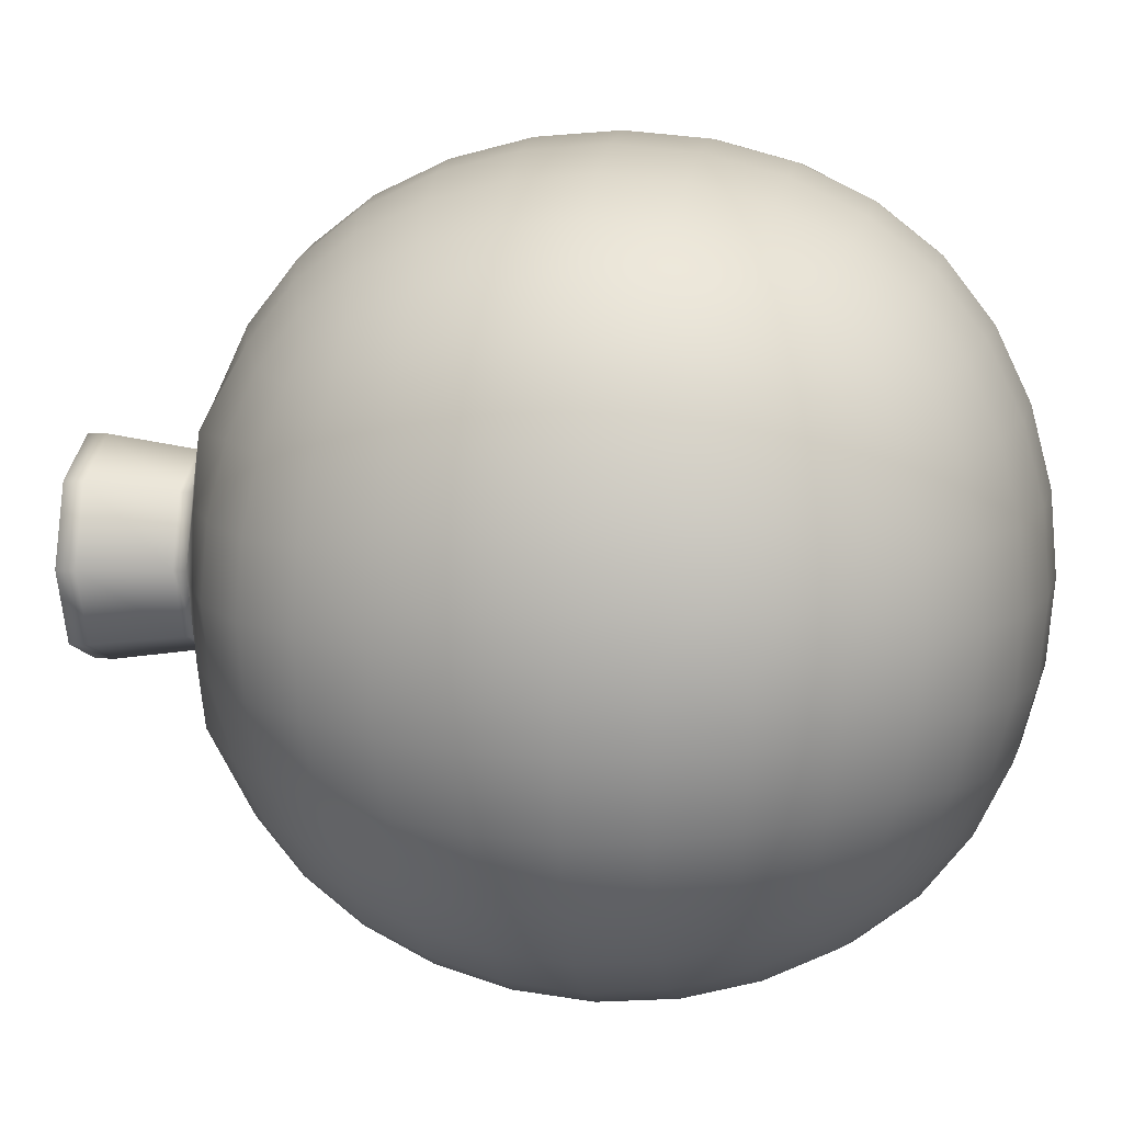
<metadata>
{"format":"obj","ext":"obj","renderer":"f3d","projection":"perspective","resolution":1024,"background":"white","views":[{"elev":11.8,"azim":-81.1,"up":"+Z"}]}
</metadata>
<code>
o bomb-1
v -0.7354 14.03 0.1284
v 0.2329 14.19 0.221
v 0.3704 14.01 -0.7491
v -0.598 13.85 -0.8418
v -0.7047 17.22 -0.1998
v 0.2795 17.13 -0.07161
v 0.4111 17.1 -1.06
v -0.5732 17.18 -1.188
v -0.2075 20.19 -0.04367
v 0.7724 20.04 0.08907
v 0.917 20.13 -0.8955
v -0.06291 20.27 -1.028
v 0.0952 22.67 0.3276
v 1.059 22.74 0.4955
v 1.206 22.92 -0.4758
v 0.2421 22.85 -0.6437
v -0.3659 24.44 0.6691
v 0.3821 24.96 0.9137
v 0.5049 25.21 -0.04524
v -0.2431 24.69 -0.2899
v -2.25 25.45 0.7769
v -1.965 26.32 1.065
v -1.871 26.6 0.1105
v -2.155 25.73 -0.1778
v -0.9737 25.31 -0.1918
v -0.007817 23.65 0.5158
v -3.545 27.01 0.08189
v 0.1616 25.02 -0.4073
v -0.3977 12.15 -0.5062
v -3.648 25.77 0.7489
v 0.2464 20.1 0.2688
v 0.9849 21.43 0.2748
v 0.6463 18.63 -1.023
v -0.4915 24.43 0.1284
v 0.5914 17.09 -0.5338
v 0.1622 15.65 0.005289
v 0.7608 22.93 -0.8025
v -2.131 25.81 1.16
v -1.99 26.24 -0.2723
v -0.4709 18.75 -0.1655
v 0.4632 20.22 -1.208
v -0.4401 26.05 0.08581
v -0.2856 14.15 0.4172
v 0.8927 23.93 0.7192
v 0.1559 21.64 -0.8466
v -1.08 25.04 0.7639
v 0.6305 25.22 0.4954
v -0.07239 22.74 -0.2
v 0.547 12.47 -0.4471
v -3.63 26.73 1.037
v -2.274 25.37 0.2275
v -0.3802 20.27 -0.5692
v -0.6919 15.53 -1.096
v -0.547 12.41 0.4471
v -0.07947 13.88 -1.038
v 0.1307 23.87 -0.4484
v 0.5085 18.6 -0.03518
v -3.562 26.05 -0.2058
v 0.5405 22.66 0.6544
v 1.09 20.05 -0.3701
v 1.374 22.84 0.05186
v -0.9088 13.9 -0.3799
v -0.2455 17.18 0.1114
v -0.5461 25.78 1.042
v -1.847 26.68 0.6598
v 1.134 21.56 -0.7038
v -0.04813 17.13 -1.371
v -0.333 18.78 -1.154
v 0.00729 21.51 0.1319
v 0.2922 15.55 -0.9778
v 0.3977 12.74 0.5062
v -0.02259 24.64 1.031
v 0.5437 14.14 -0.2409
v -0.822 15.63 -0.1131
v 1.031 24.15 -0.245
v -0.885 17.22 -0.7261
v -0.1119 12.64 0.715
v 0.7085 12.68 0.04434
v 0.1119 12.25 -0.715
v -0.7085 12.2 -0.04434
v -0.3624 15.67 0.1919
v 0.4732 15.6 -0.4567
v -0.1673 15.51 -1.283
v -1.003 15.58 -0.6342
v -0.01564 18.67 0.1467
v 0.8222 18.58 -0.4967
v 0.1911 18.71 -1.336
v -0.6468 18.8 -0.6922
v 0.4589 21.44 0.448
v 1.304 21.48 -0.1788
v 0.6819 21.64 -1.02
v -0.1628 21.6 -0.3931
v 0.4078 23.73 0.8586
v 1.187 24.11 0.288
v 0.6156 24.06 -0.5878
v -0.1637 23.69 -0.01715
v -0.8393 25.34 1.142
v -0.3597 26.1 0.6331
v -0.6804 25.75 -0.2919
v -1.16 24.99 0.2167
v -3.66 26.18 1.131
v -3.583 27.11 0.6311
v -3.532 26.6 -0.3006
v -3.61 25.67 0.1996
v 7.794e-07 -15 6.612e-07
v 3.044 -14.74 1.212e-06
v 5.961 -13.98 1.81e-06
v 8.627 -12.7 2.458e-06
v 2.632e-07 -14.74 3.044
v -4.277e-07 -13.98 5.961
v -1.119e-06 -12.7 8.627
v -3.044 -14.74 9.291e-08
v -5.961 -13.98 -3.942e-07
v -8.627 -12.7 -8.325e-07
v 1.316e-06 -14.74 -3.044
v 1.81e-06 -13.98 -5.961
v 2.172e-06 -12.7 -8.627
v 2.99 -14.49 -2.99
v 5.856 -13.73 -2.883
v 8.476 -12.48 -2.775
v 2.883 -13.73 -5.856
v 5.634 -13.03 -5.634
v 8.123 -11.87 -5.387
v 2.775 -12.48 -8.476
v 5.387 -11.87 -8.123
v 7.669 -10.91 -7.669
v 2.99 -14.49 2.99
v 2.883 -13.73 5.856
v 2.775 -12.48 8.476
v 5.856 -13.73 2.883
v 5.634 -13.03 5.634
v 5.387 -11.87 8.123
v 8.476 -12.48 2.775
v 8.123 -11.87 5.387
v 7.669 -10.91 7.669
v -2.99 -14.49 2.99
v -5.856 -13.73 2.883
v -8.476 -12.48 2.775
v -2.883 -13.73 5.856
v -5.634 -13.03 5.634
v -8.123 -11.87 5.387
v -2.775 -12.48 8.476
v -5.387 -11.87 8.123
v -7.669 -10.91 7.669
v -2.99 -14.49 -2.99
v -2.883 -13.73 -5.856
v -2.775 -12.48 -8.476
v -5.856 -13.73 -2.883
v -5.634 -13.03 -5.634
v -5.387 -11.87 -8.123
v -8.476 -12.48 -2.775
v -8.123 -11.87 -5.387
v -7.669 -10.91 -7.669
v -1.656e-06 14.62 -3.636
v -8.295e-07 13.62 -6.407
v 9.213e-07 12.7 -8.627
v -3.636 14.62 3.877e-07
v -6.407 13.62 -4.833e-07
v -8.627 12.7 -2.009e-06
v -2.292e-06 14.62 3.636
v -3.084e-06 13.62 6.407
v -4.475e-06 12.7 8.627
v 3.636 14.62 1.023e-06
v 6.407 13.62 1.835e-06
v 8.627 12.7 3.387e-06
v 2.571 14.62 -2.571
v 2.712 13.62 -6.07
v 2.775 12.48 -8.476
v 6.07 13.62 -2.712
v 5.143 13.62 -5.143
v 5.387 11.87 -8.123
v 8.476 12.48 -2.775
v 8.123 11.87 -5.387
v 7.669 10.91 -7.669
v -2.571 14.62 -2.571
v -6.07 13.62 -2.712
v -8.476 12.48 -2.775
v -2.712 13.62 -6.07
v -5.143 13.62 -5.143
v -8.123 11.87 -5.387
v -2.775 12.48 -8.476
v -5.387 11.87 -8.123
v -7.669 10.91 -7.669
v -2.571 14.62 2.571
v -2.712 13.62 6.07
v -2.775 12.48 8.476
v -6.07 13.62 2.712
v -5.143 13.62 5.143
v -5.387 11.87 8.123
v -8.476 12.48 2.775
v -8.123 11.87 5.387
v -7.669 10.91 7.669
v 2.571 14.62 2.571
v 6.07 13.62 2.712
v 8.476 12.48 2.775
v 2.712 13.62 6.07
v 5.143 13.62 5.143
v 8.123 11.87 5.387
v 2.775 12.48 8.476
v 5.387 11.87 8.123
v 7.669 10.91 7.669
v 15 7.407e-13 4.642e-06
v 14.74 -4.959e-07 -3.044
v 13.98 -9.712e-07 -5.961
v 12.7 -1.406e-06 -8.627
v 14.74 3.044 4.631e-06
v 13.98 5.961 4.55e-06
v 12.7 8.627 4.445e-06
v 14.74 4.959e-07 3.044
v 13.98 9.712e-07 5.961
v 12.7 1.406e-06 8.627
v 14.74 -3.044 4.504e-06
v 13.98 -5.961 4.091e-06
v 12.7 -8.627 3.637e-06
v 14.49 -2.99 -2.99
v 13.73 -2.883 -5.856
v 12.48 -2.775 -8.476
v 13.73 -5.856 -2.883
v 13.03 -5.634 -5.634
v 11.87 -5.387 -8.123
v 12.48 -8.476 -2.775
v 11.87 -8.123 -5.387
v 10.91 -7.669 -7.669
v 14.49 2.99 -2.99
v 13.73 5.856 -2.883
v 12.48 8.476 -2.775
v 13.73 2.883 -5.856
v 13.03 5.634 -5.634
v 11.87 8.123 -5.387
v 12.48 2.775 -8.476
v 11.87 5.387 -8.123
v 10.91 7.669 -7.669
v 14.49 2.99 2.99
v 13.73 2.883 5.856
v 12.48 2.775 8.476
v 13.73 5.856 2.883
v 13.03 5.634 5.634
v 11.87 5.387 8.123
v 12.48 8.476 2.775
v 11.87 8.123 5.387
v 10.91 7.669 7.669
v 14.49 -2.99 2.99
v 13.73 -5.856 2.883
v 12.48 -8.476 2.775
v 13.73 -2.883 5.856
v 13.03 -5.634 5.634
v 11.87 -8.123 5.387
v 12.48 -2.775 8.476
v 11.87 -5.387 8.123
v 10.91 -7.669 7.669
v -4.442e-06 2.444e-06 15
v 3.044 2.402e-06 14.74
v 5.961 2.277e-06 13.98
v 8.627 2.069e-06 12.7
v -4.87e-06 3.044 14.74
v -5.067e-06 5.961 13.98
v -5.133e-06 8.627 12.7
v -3.044 2.402e-06 14.74
v -5.961 2.277e-06 13.98
v -8.627 2.069e-06 12.7
v -3.948e-06 -3.044 14.74
v -3.356e-06 -5.961 13.98
v -2.632e-06 -8.627 12.7
v 2.99 -2.99 14.49
v 5.856 -2.883 13.73
v 8.476 -2.775 12.48
v 2.883 -5.856 13.73
v 5.634 -5.634 13.03
v 8.123 -5.387 11.87
v 2.775 -8.476 12.48
v 5.387 -8.123 11.87
v 7.669 -7.669 10.91
v 2.99 2.99 14.49
v 2.883 5.856 13.73
v 2.775 8.476 12.48
v 5.856 2.883 13.73
v 5.634 5.634 13.03
v 5.387 8.123 11.87
v 8.476 2.775 12.48
v 8.123 5.387 11.87
v 7.669 7.669 10.91
v -2.99 2.99 14.49
v -5.856 2.883 13.73
v -8.476 2.775 12.48
v -2.883 5.856 13.73
v -5.634 5.634 13.03
v -8.123 5.387 11.87
v -2.775 8.476 12.48
v -5.387 8.123 11.87
v -7.669 7.669 10.91
v -2.99 -2.99 14.49
v -2.883 -5.856 13.73
v -2.775 -8.476 12.48
v -5.856 -2.883 13.73
v -5.634 -5.634 13.03
v -5.387 -8.123 11.87
v -8.476 -2.775 12.48
v -8.123 -5.387 11.87
v -7.669 -7.669 10.91
v -15 -4.914e-13 -2.922e-06
v -14.74 4.959e-07 3.044
v -13.98 9.712e-07 5.961
v -12.7 1.406e-06 8.627
v -14.74 3.044 -3.002e-06
v -13.98 5.961 -2.935e-06
v -12.7 8.627 -2.859e-06
v -14.74 -4.959e-07 -3.044
v -13.98 -9.712e-07 -5.961
v -12.7 -1.406e-06 -8.627
v -14.74 -3.044 -2.603e-06
v -13.98 -5.961 -2.111e-06
v -12.7 -8.627 -1.759e-06
v -14.49 -2.99 2.99
v -13.73 -2.883 5.856
v -12.48 -2.775 8.476
v -13.73 -5.856 2.883
v -13.03 -5.634 5.634
v -11.87 -5.387 8.123
v -12.48 -8.476 2.775
v -11.87 -8.123 5.387
v -10.91 -7.669 7.669
v -14.49 2.99 2.99
v -13.73 5.856 2.883
v -12.48 8.476 2.775
v -13.73 2.883 5.856
v -13.03 5.634 5.634
v -11.87 8.123 5.387
v -12.48 2.775 8.476
v -11.87 5.387 8.123
v -10.91 7.669 7.669
v -14.49 2.99 -2.99
v -13.73 2.883 -5.856
v -12.48 2.775 -8.476
v -13.73 5.856 -2.883
v -13.03 5.634 -5.634
v -11.87 5.387 -8.123
v -12.48 8.476 -2.775
v -11.87 8.123 -5.387
v -10.91 7.669 -7.669
v -14.49 -2.99 -2.99
v -13.73 -5.856 -2.883
v -12.48 -8.476 -2.775
v -13.73 -2.883 -5.856
v -13.03 -5.634 -5.634
v -11.87 -8.123 -5.387
v -12.48 -2.775 -8.476
v -11.87 -5.387 -8.123
v -10.91 -7.669 -7.669
v 3.354e-06 -2.444e-06 -15
v 3.044 -2.402e-06 -14.74
v 5.961 -2.277e-06 -13.98
v 8.627 -2.069e-06 -12.7
v 3.29e-06 -3.044 -14.74
v 3.027e-06 -5.961 -13.98
v 2.895e-06 -8.627 -12.7
v -3.044 -2.402e-06 -14.74
v -5.961 -2.277e-06 -13.98
v -8.627 -2.069e-06 -12.7
v 3.224e-06 3.044 -14.74
v 2.83e-06 5.961 -13.98
v 2.435e-06 8.627 -12.7
v 2.99 2.99 -14.49
v 5.856 2.883 -13.73
v 8.476 2.775 -12.48
v 2.883 5.856 -13.73
v 5.634 5.634 -13.03
v 8.123 5.387 -11.87
v 2.775 8.476 -12.48
v 5.387 8.123 -11.87
v 7.669 7.669 -10.91
v 2.99 -2.99 -14.49
v 2.883 -5.856 -13.73
v 2.775 -8.476 -12.48
v 5.856 -2.883 -13.73
v 5.634 -5.634 -13.03
v 5.387 -8.123 -11.87
v 8.476 -2.775 -12.48
v 8.123 -5.387 -11.87
v 7.669 -7.669 -10.91
v -2.99 -2.99 -14.49
v -5.856 -2.883 -13.73
v -8.476 -2.775 -12.48
v -2.883 -5.856 -13.73
v -5.634 -5.634 -13.03
v -8.123 -5.387 -11.87
v -2.775 -8.476 -12.48
v -5.387 -8.123 -11.87
v -7.669 -7.669 -10.91
v -2.99 2.99 -14.49
v -2.883 5.856 -13.73
v -2.775 8.476 -12.48
v -5.856 2.883 -13.73
v -5.634 5.634 -13.03
v -5.387 8.123 -11.87
v -8.476 2.775 -12.48
v -8.123 5.387 -11.87
v -7.669 7.669 -10.91
v 9.539 -9.539 -7.418
v 10.24 -10.24 -5.257
v 10.72 -10.72 -2.722
v 10.91 -10.91 3.072e-06
v 10.72 -10.72 2.722
v 10.24 -10.24 5.257
v 9.539 -9.539 7.418
v 7.418 -9.539 -9.539
v 5.257 -10.24 -10.24
v 2.722 -10.72 -10.72
v 2.558e-06 -10.91 -10.91
v -2.722 -10.72 -10.72
v -5.257 -10.24 -10.24
v -7.418 -9.539 -9.539
v 9.539 -7.418 -9.539
v 10.24 -5.257 -10.24
v 10.72 -2.722 -10.72
v 10.91 -1.778e-06 -10.91
v 10.72 2.722 -10.72
v 10.24 5.257 -10.24
v 9.539 7.418 -9.539
v 7.418 -9.539 9.539
v 5.257 -10.24 10.24
v 2.722 -10.72 10.72
v -1.818e-06 -10.91 10.91
v -2.722 -10.72 10.72
v -5.257 -10.24 10.24
v -7.418 -9.539 9.539
v 9.539 -7.418 9.539
v 10.24 -5.257 10.24
v 10.72 -2.722 10.72
v 10.91 1.778e-06 10.91
v 10.72 2.722 10.72
v 10.24 5.257 10.24
v 9.539 7.418 9.539
v -9.539 -9.539 7.418
v -10.24 -10.24 5.257
v -10.72 -10.72 2.722
v -10.91 -10.91 -1.32e-06
v -10.72 -10.72 -2.722
v -10.24 -10.24 -5.257
v -9.539 -9.539 -7.418
v -9.539 -7.418 9.539
v -10.24 -5.257 10.24
v -10.72 -2.722 10.72
v -10.91 1.778e-06 10.91
v -10.72 2.722 10.72
v -10.24 5.257 10.24
v -9.539 7.418 9.539
v -9.539 -7.418 -9.539
v -10.24 -5.257 -10.24
v -10.72 -2.722 -10.72
v -10.91 -1.778e-06 -10.91
v -10.72 2.722 -10.72
v -10.24 5.257 -10.24
v -9.539 7.418 -9.539
v 9.539 9.539 -7.418
v 10.24 10.24 -5.257
v 10.72 10.72 -2.722
v 10.91 10.91 4.04e-06
v 10.72 10.72 2.722
v 10.24 10.24 5.257
v 9.539 9.539 7.418
v 7.418 9.539 -9.539
v 5.257 10.24 -10.24
v 2.722 10.72 -10.72
v 1.826e-06 10.91 -10.91
v -2.722 10.72 -10.72
v -5.257 10.24 -10.24
v -7.418 9.539 -9.539
v 7.418 9.539 9.539
v 5.257 10.24 10.24
v 2.722 10.72 10.72
v -4.96e-06 10.91 10.91
v -2.722 10.72 10.72
v -5.257 10.24 10.24
v -7.418 9.539 9.539
v -9.539 9.539 7.418
v -10.24 10.24 5.257
v -10.72 10.72 2.722
v -10.91 10.91 -2.59e-06
v -10.72 10.72 -2.722
v -10.24 10.24 -5.257
v -9.539 9.539 -7.418
v 8.859 -8.859 -8.859
v 8.859 -8.859 8.859
v -8.859 -8.859 8.859
v -8.859 -8.859 -8.859
v 8.859 8.859 -8.859
v 8.859 8.859 8.859
v -8.859 8.859 8.859
v -8.859 8.859 -8.859
v -1.656e-06 15.1 -3.636
v 2.571 15.1 -2.571
v 3.636 15.1 9.45e-07
v -3.636 15.1 3.092e-07
v -2.571 15.1 -2.571
v -2.292e-06 15.1 3.636
v -2.571 15.1 2.571
v 2.571 15.1 2.571
v -6.438e-07 18.43 -4.119
v 2.913 18.43 -2.913
v 4.119 18.43 1.489e-06
v -4.119 18.43 -1.097e-06
v -2.913 18.43 -2.913
v -3.23e-06 18.43 4.119
v -2.913 18.43 2.913
v 2.913 18.43 2.913
v -1.616e-06 19.16 -4.119
v 2.913 19.16 -2.913
v 4.119 19.16 3.262e-07
v -4.119 19.16 -3.94e-07
v -2.913 19.16 -2.913
v -2.337e-06 19.16 4.119
v -2.913 19.16 2.913
v 2.913 19.16 2.913
v -2.081e-06 13.05 9.575e-07
v -1.87e-06 19.18 -1.985
v 1.404 19.18 -1.404
v 1.985 19.18 1.348e-07
v -1.985 19.18 -2.122e-07
v -1.404 19.18 -1.404
v -2.217e-06 19.18 1.985
v -1.404 19.18 1.404
v 1.404 19.18 1.404
v -1.87e-06 18.59 -1.985
v 1.404 18.59 -1.404
v 1.985 18.59 2.324e-07
v -1.985 18.59 -1.146e-07
v -1.404 18.59 -1.404
v -2.217e-06 18.59 1.985
v -1.404 18.59 1.404
v 1.404 18.59 1.404
v -1.944e-06 13.05 -1.429
v 1.01 13.05 -1.01
v 1.429 13.05 1.086e-06
v -1.429 13.05 8.358e-07
v -1.01 13.05 -1.01
v -2.194e-06 13.05 1.429
v -1.01 13.05 1.01
v 1.01 13.05 1.01
v -3.403 25.71 0.7538
v -3.338 26.66 1.042
v -3.251 26.94 0.0869
v -3.316 26 -0.2009
v -3.392 26.11 1.136
v -3.262 26.54 -0.2956
v -3.375 25.62 0.2045
v -3.279 27.03 0.6362
f 105 115 118 106
f 106 118 119 107
f 107 119 120 108
f 108 120 400 401
f 115 116 121 118
f 118 121 122 119
f 119 122 123 120
f 120 123 399 400
f 116 117 124 121
f 121 124 125 122
f 122 125 126 123
f 123 126 398 399
f 117 408 407 124
f 124 407 406 125
f 125 406 405 126
f 126 405 482 398
f 105 106 127 109
f 109 127 128 110
f 110 128 129 111
f 111 129 421 422
f 106 107 130 127
f 127 130 131 128
f 128 131 132 129
f 129 132 420 421
f 107 108 133 130
f 130 133 134 131
f 131 134 135 132
f 132 135 419 420
f 108 401 402 133
f 133 402 403 134
f 134 403 404 135
f 135 404 483 419
f 105 109 136 112
f 112 136 137 113
f 113 137 138 114
f 114 138 435 436
f 109 110 139 136
f 136 139 140 137
f 137 140 141 138
f 138 141 434 435
f 110 111 142 139
f 139 142 143 140
f 140 143 144 141
f 141 144 433 434
f 111 422 423 142
f 142 423 424 143
f 143 424 425 144
f 144 425 484 433
f 105 112 145 115
f 115 145 146 116
f 116 146 147 117
f 117 147 409 408
f 112 113 148 145
f 145 148 149 146
f 146 149 150 147
f 147 150 410 409
f 113 114 151 148
f 148 151 152 149
f 149 152 153 150
f 150 153 411 410
f 114 436 437 151
f 151 437 438 152
f 152 438 439 153
f 153 439 485 411
f 166 154 490 491
f 154 166 167 155
f 155 167 168 156
f 156 168 463 464
f 163 164 169 166
f 166 169 170 167
f 167 170 171 168
f 168 171 462 463
f 164 165 172 169
f 169 172 173 170
f 170 173 174 171
f 171 174 461 462
f 165 457 456 172
f 172 456 455 173
f 173 455 454 174
f 174 454 486 461
f 157 184 496 493
f 157 175 176 158
f 158 176 177 159
f 159 177 479 478
f 154 155 178 175
f 175 178 179 176
f 176 179 180 177
f 177 180 480 479
f 155 156 181 178
f 178 181 182 179
f 179 182 183 180
f 180 183 481 480
f 156 464 465 181
f 181 465 466 182
f 182 466 467 183
f 183 467 489 481
f 175 157 493 494
f 160 184 185 161
f 161 185 186 162
f 162 186 472 471
f 157 158 187 184
f 184 187 188 185
f 185 188 189 186
f 186 189 473 472
f 158 159 190 187
f 187 190 191 188
f 188 191 192 189
f 189 192 474 473
f 159 478 477 190
f 190 477 476 191
f 191 476 475 192
f 192 475 488 474
f 160 193 497 495
f 163 193 194 164
f 164 194 195 165
f 165 195 458 457
f 160 161 196 193
f 193 196 197 194
f 194 197 198 195
f 195 198 459 458
f 161 162 199 196
f 196 199 200 197
f 197 200 201 198
f 198 201 460 459
f 162 471 470 199
f 199 470 469 200
f 200 469 468 201
f 201 468 487 460
f 202 212 215 203
f 203 215 216 204
f 204 216 217 205
f 205 217 414 415
f 212 213 218 215
f 215 218 219 216
f 216 219 220 217
f 217 220 413 414
f 213 214 221 218
f 218 221 222 219
f 219 222 223 220
f 220 223 412 413
f 214 401 400 221
f 221 400 399 222
f 222 399 398 223
f 223 398 482 412
f 202 203 224 206
f 206 224 225 207
f 207 225 226 208
f 208 226 456 457
f 203 204 227 224
f 224 227 228 225
f 225 228 229 226
f 226 229 455 456
f 204 205 230 227
f 227 230 231 228
f 228 231 232 229
f 229 232 454 455
f 205 415 416 230
f 230 416 417 231
f 231 417 418 232
f 232 418 486 454
f 202 206 233 209
f 209 233 234 210
f 210 234 235 211
f 211 235 430 429
f 206 207 236 233
f 233 236 237 234
f 234 237 238 235
f 235 238 431 430
f 207 208 239 236
f 236 239 240 237
f 237 240 241 238
f 238 241 432 431
f 208 457 458 239
f 239 458 459 240
f 240 459 460 241
f 241 460 487 432
f 202 209 242 212
f 212 242 243 213
f 213 243 244 214
f 214 244 402 401
f 209 210 245 242
f 242 245 246 243
f 243 246 247 244
f 244 247 403 402
f 210 211 248 245
f 245 248 249 246
f 246 249 250 247
f 247 250 404 403
f 211 429 428 248
f 248 428 427 249
f 249 427 426 250
f 250 426 483 404
f 251 261 264 252
f 252 264 265 253
f 253 265 266 254
f 254 266 428 429
f 261 262 267 264
f 264 267 268 265
f 265 268 269 266
f 266 269 427 428
f 262 263 270 267
f 267 270 271 268
f 268 271 272 269
f 269 272 426 427
f 263 422 421 270
f 270 421 420 271
f 271 420 419 272
f 272 419 483 426
f 251 252 273 255
f 255 273 274 256
f 256 274 275 257
f 257 275 470 471
f 252 253 276 273
f 273 276 277 274
f 274 277 278 275
f 275 278 469 470
f 253 254 279 276
f 276 279 280 277
f 277 280 281 278
f 278 281 468 469
f 254 429 430 279
f 279 430 431 280
f 280 431 432 281
f 281 432 487 468
f 251 255 282 258
f 258 282 283 259
f 259 283 284 260
f 260 284 444 443
f 255 256 285 282
f 282 285 286 283
f 283 286 287 284
f 284 287 445 444
f 256 257 288 285
f 285 288 289 286
f 286 289 290 287
f 287 290 446 445
f 257 471 472 288
f 288 472 473 289
f 289 473 474 290
f 290 474 488 446
f 251 258 291 261
f 261 291 292 262
f 262 292 293 263
f 263 293 423 422
f 258 259 294 291
f 291 294 295 292
f 292 295 296 293
f 293 296 424 423
f 259 260 297 294
f 294 297 298 295
f 295 298 299 296
f 296 299 425 424
f 260 443 442 297
f 297 442 441 298
f 298 441 440 299
f 299 440 484 425
f 300 310 313 301
f 301 313 314 302
f 302 314 315 303
f 303 315 442 443
f 310 311 316 313
f 313 316 317 314
f 314 317 318 315
f 315 318 441 442
f 311 312 319 316
f 316 319 320 317
f 317 320 321 318
f 318 321 440 441
f 312 436 435 319
f 319 435 434 320
f 320 434 433 321
f 321 433 484 440
f 300 301 322 304
f 304 322 323 305
f 305 323 324 306
f 306 324 477 478
f 301 302 325 322
f 322 325 326 323
f 323 326 327 324
f 324 327 476 477
f 302 303 328 325
f 325 328 329 326
f 326 329 330 327
f 327 330 475 476
f 303 443 444 328
f 328 444 445 329
f 329 445 446 330
f 330 446 488 475
f 300 304 331 307
f 307 331 332 308
f 308 332 333 309
f 309 333 451 450
f 304 305 334 331
f 331 334 335 332
f 332 335 336 333
f 333 336 452 451
f 305 306 337 334
f 334 337 338 335
f 335 338 339 336
f 336 339 453 452
f 306 478 479 337
f 337 479 480 338
f 338 480 481 339
f 339 481 489 453
f 300 307 340 310
f 310 340 341 311
f 311 341 342 312
f 312 342 437 436
f 307 308 343 340
f 340 343 344 341
f 341 344 345 342
f 342 345 438 437
f 308 309 346 343
f 343 346 347 344
f 344 347 348 345
f 345 348 439 438
f 309 450 449 346
f 346 449 448 347
f 347 448 447 348
f 348 447 485 439
f 349 359 362 350
f 350 362 363 351
f 351 363 364 352
f 352 364 416 415
f 359 360 365 362
f 362 365 366 363
f 363 366 367 364
f 364 367 417 416
f 360 361 368 365
f 365 368 369 366
f 366 369 370 367
f 367 370 418 417
f 361 464 463 368
f 368 463 462 369
f 369 462 461 370
f 370 461 486 418
f 349 350 371 353
f 353 371 372 354
f 354 372 373 355
f 355 373 407 408
f 350 351 374 371
f 371 374 375 372
f 372 375 376 373
f 373 376 406 407
f 351 352 377 374
f 374 377 378 375
f 375 378 379 376
f 376 379 405 406
f 352 415 414 377
f 377 414 413 378
f 378 413 412 379
f 379 412 482 405
f 349 353 380 356
f 356 380 381 357
f 357 381 382 358
f 358 382 449 450
f 353 354 383 380
f 380 383 384 381
f 381 384 385 382
f 382 385 448 449
f 354 355 386 383
f 383 386 387 384
f 384 387 388 385
f 385 388 447 448
f 355 408 409 386
f 386 409 410 387
f 387 410 411 388
f 388 411 485 447
f 349 356 389 359
f 359 389 390 360
f 360 390 391 361
f 361 391 465 464
f 356 357 392 389
f 389 392 393 390
f 390 393 394 391
f 391 394 466 465
f 357 358 395 392
f 392 395 396 393
f 393 396 397 394
f 394 397 467 466
f 358 450 451 395
f 395 451 452 396
f 396 452 453 397
f 397 453 489 467
f 493 496 504 501
f 497 492 500 505
f 491 490 498 499
f 490 494 502 498
f 193 163 492 497
f 154 175 494 490
f 184 160 495 496
f 163 166 491 492
f 499 498 506 507
f 498 502 510 506
f 504 503 511 512
f 503 505 513 511
f 494 493 501 502
f 492 491 499 500
f 495 497 505 503
f 496 495 503 504
f 512 511 520 521
f 511 513 522 520
f 508 507 516 517
f 510 509 518 519
f 505 500 508 513
f 501 504 512 509
f 502 501 509 510
f 500 499 507 508
f 519 518 526 527
f 518 521 529 526
f 522 517 525 530
f 516 515 523 524
f 506 510 519 515
f 507 506 515 516
f 513 508 517 522
f 509 512 521 518
f 530 525 533 538
f 524 523 531 532
f 523 527 535 531
f 529 528 536 537
f 517 516 524 525
f 520 522 530 528
f 521 520 528 529
f 515 519 527 523
f 514 533 532 531
f 514 531 535 534
f 514 534 537 536
f 514 536 538 533
f 526 529 537 534
f 527 526 534 535
f 525 524 532 533
f 528 530 538 536

</code>
